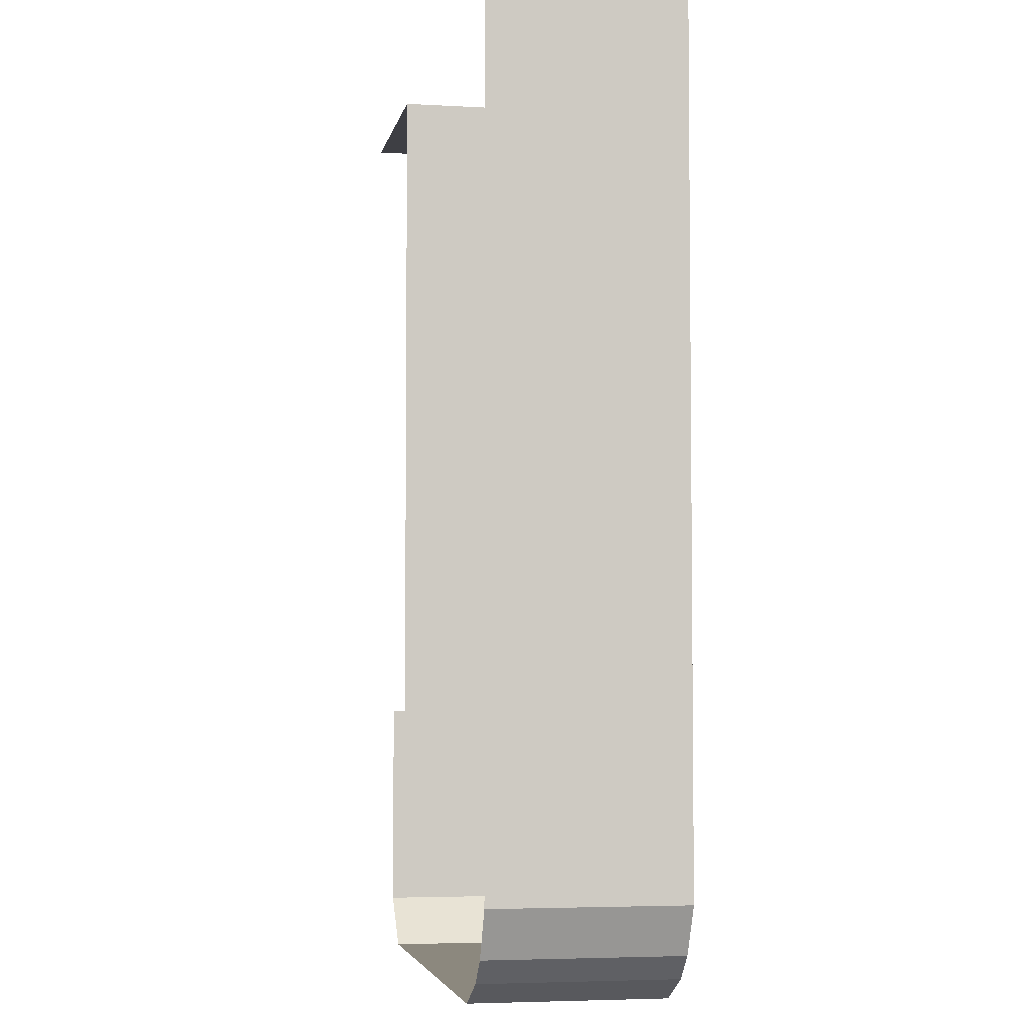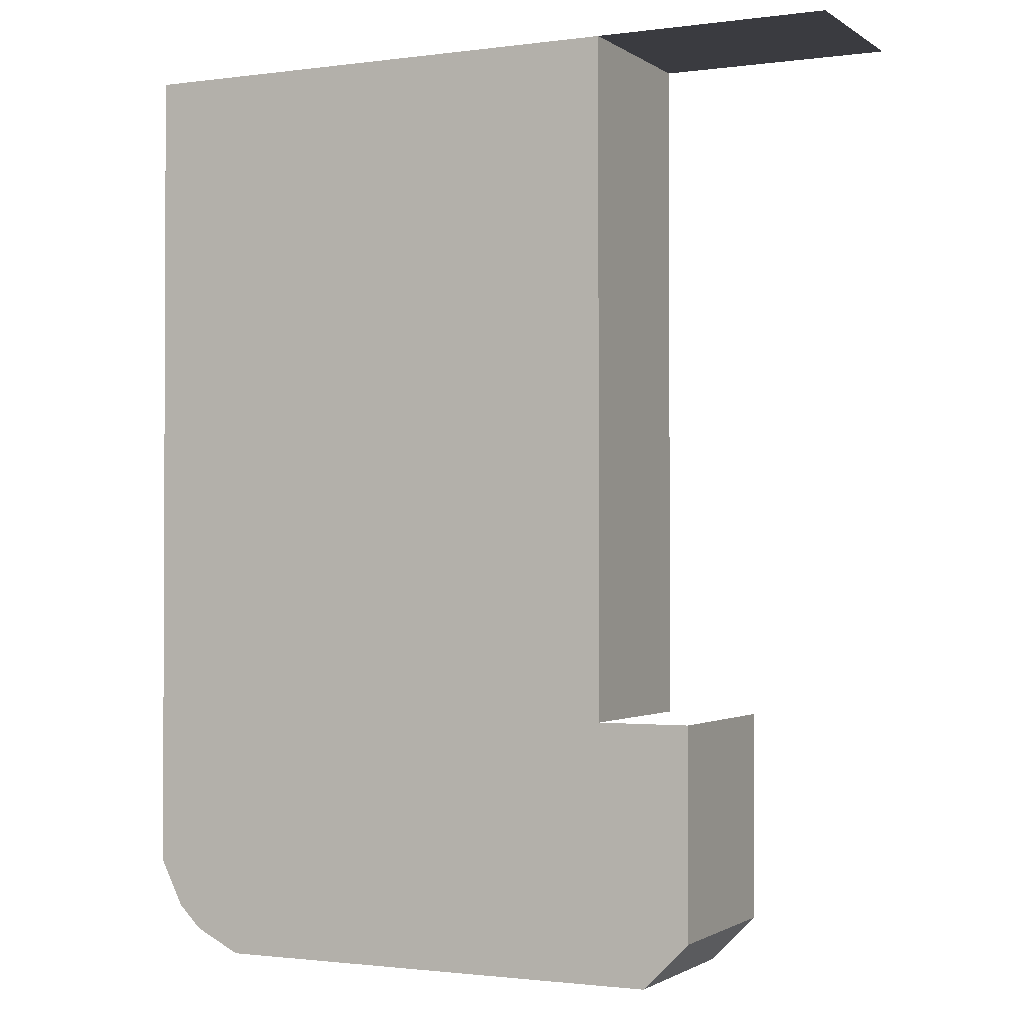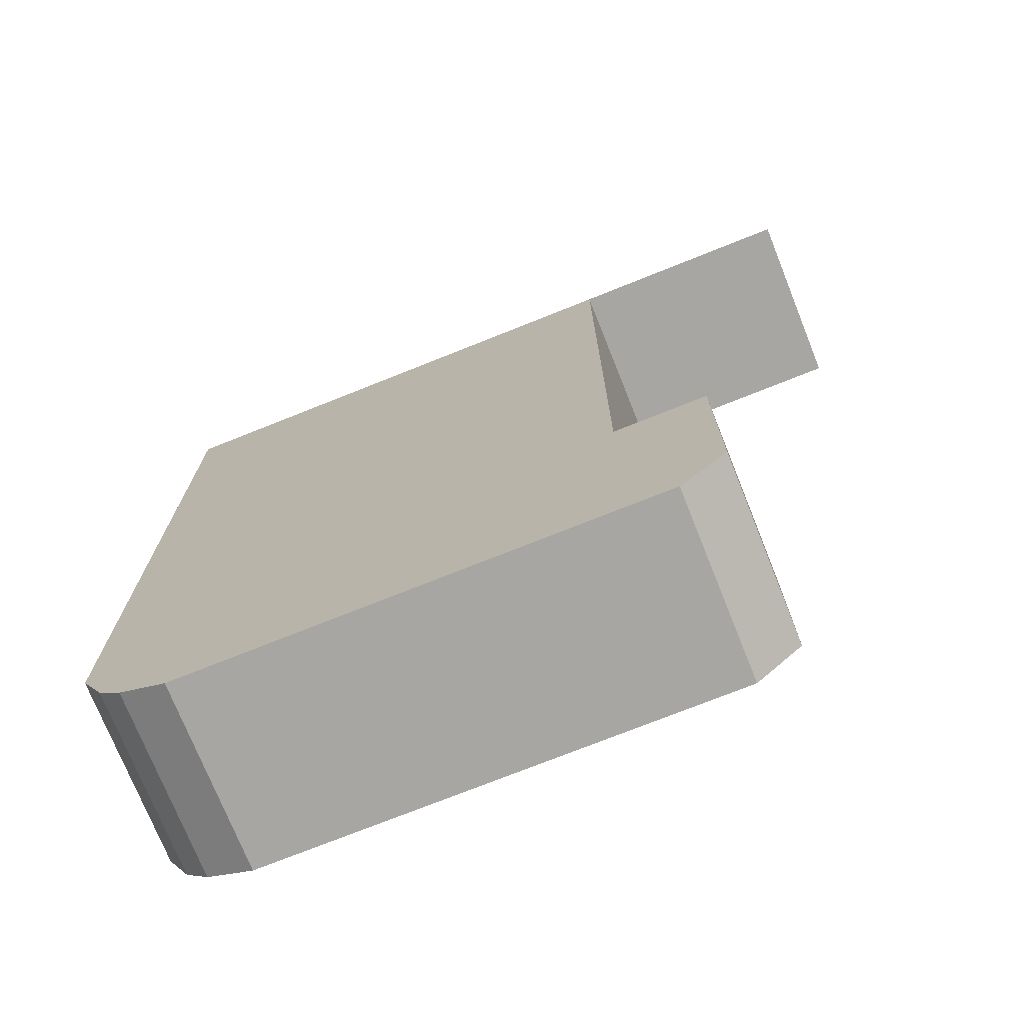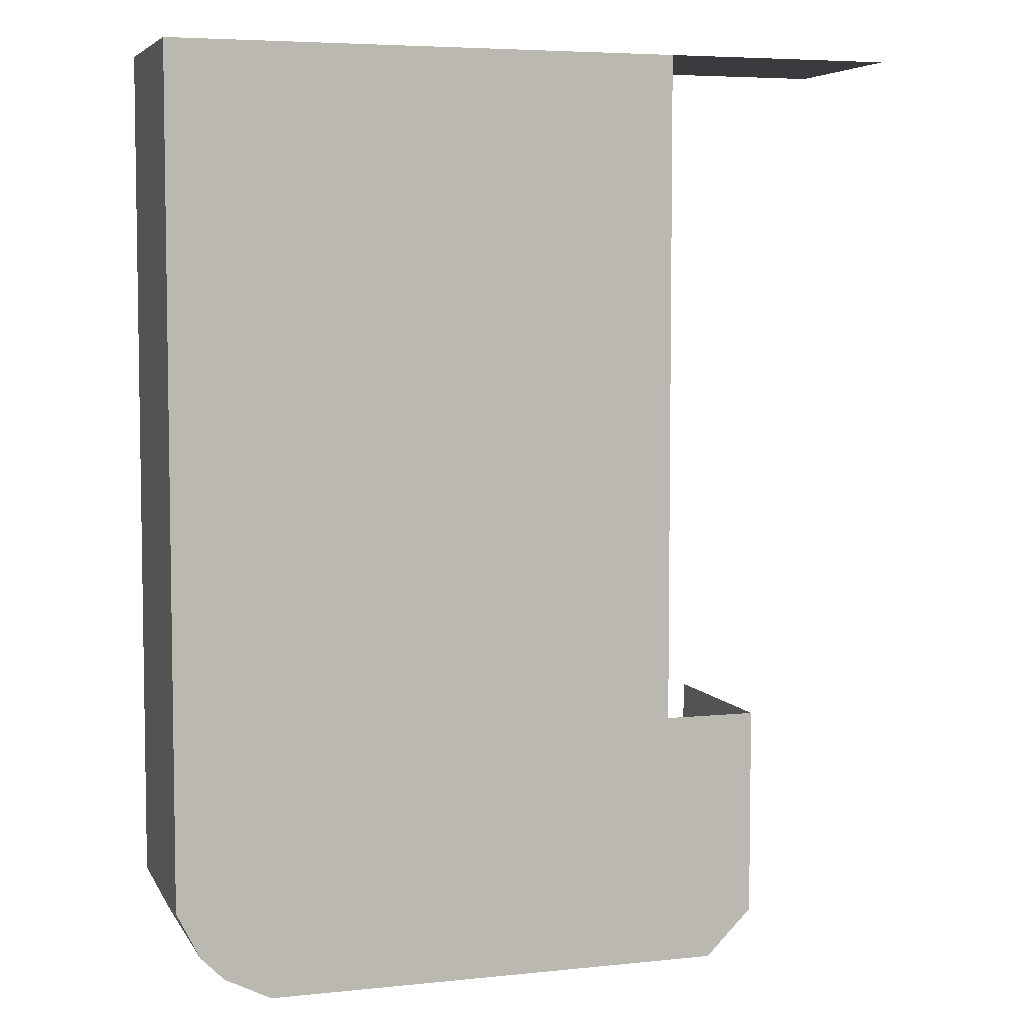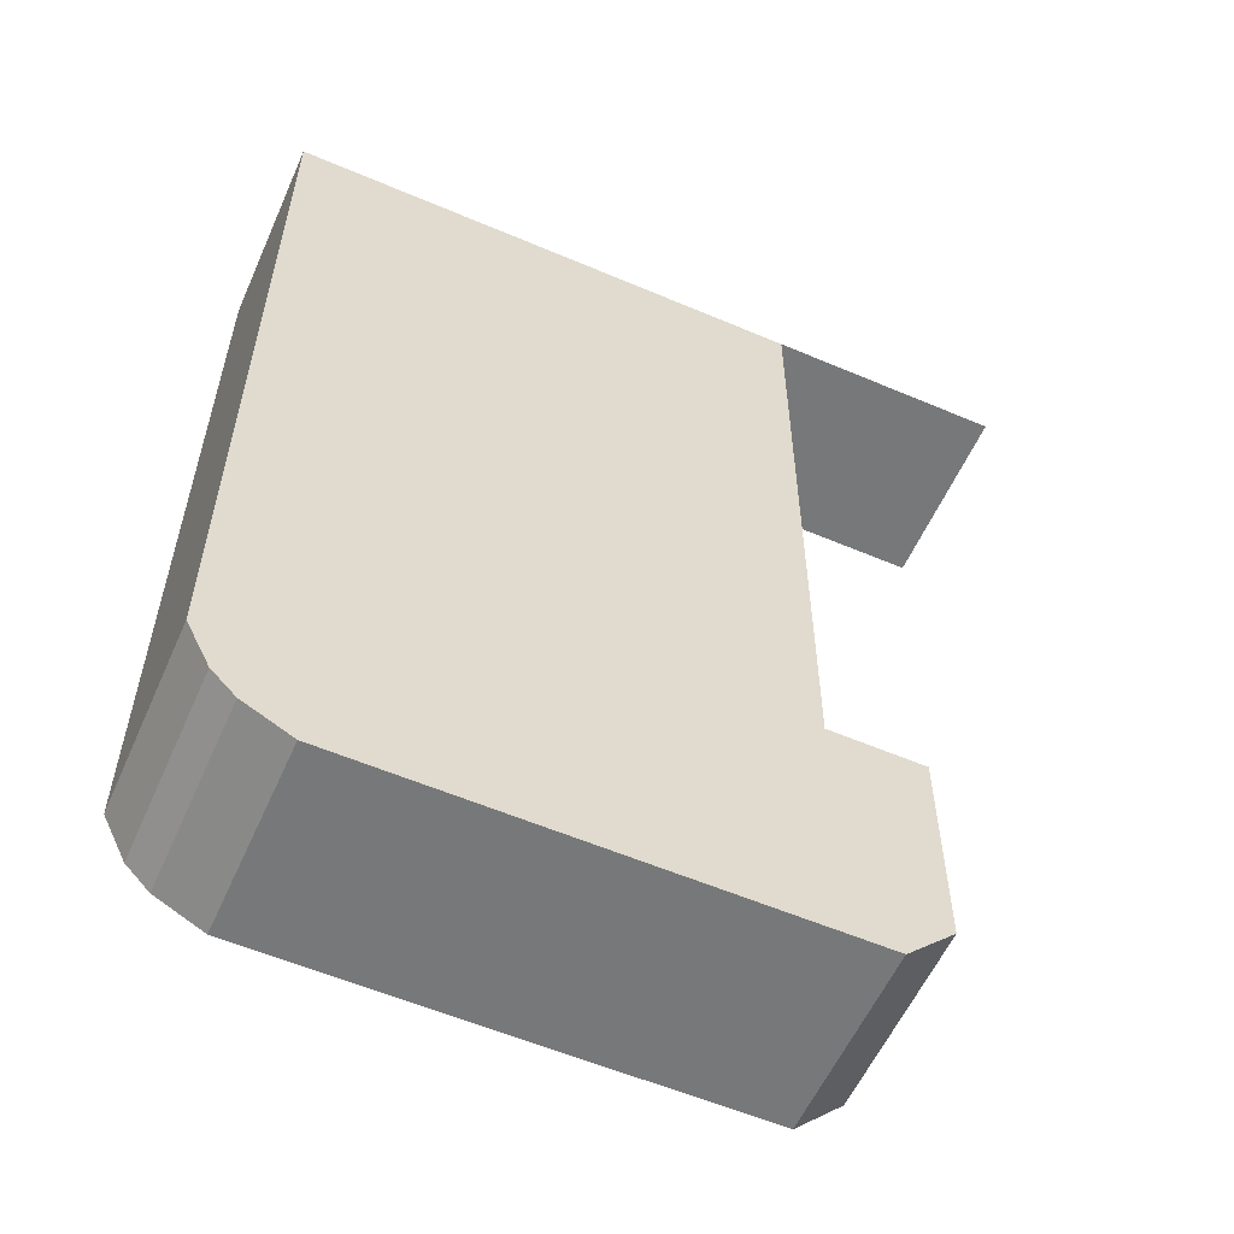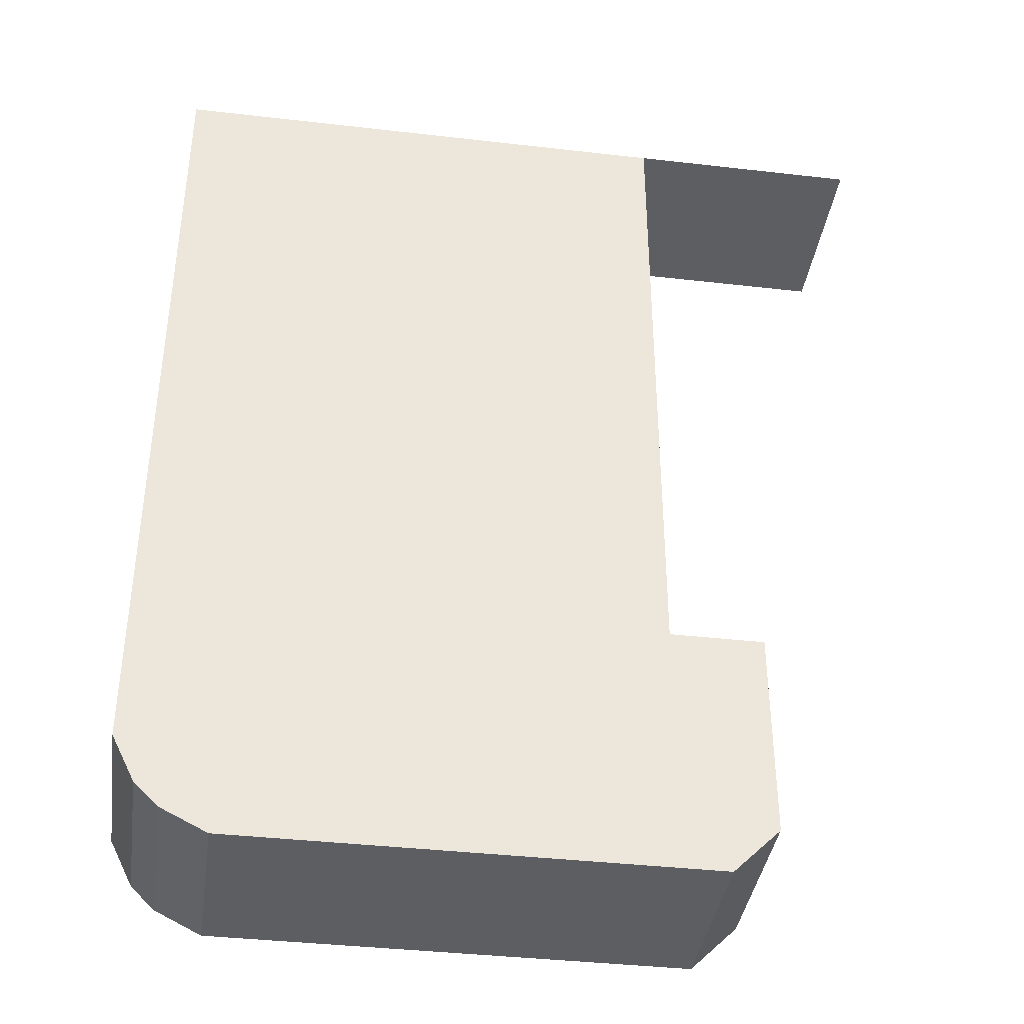
<metadata>
{"format":"obj","ext":"obj","renderer":"f3d","projection":"perspective","resolution":1024,"background":"white","views":[{"elev":-4.4,"azim":79.5,"up":"+Y"},{"elev":-1.4,"azim":-154.1,"up":"+Y"},{"elev":-74.0,"azim":-158.2,"up":"+Y"},{"elev":5.5,"azim":162.2,"up":"+Y"},{"elev":-57.4,"azim":156.1,"up":"+Y"},{"elev":-39.0,"azim":171.8,"up":"+Y"}]}
</metadata>
<code>
v -0.4531 -0.2969 0.4375
v -0.4531 -0.2266 0.4375
v -0.25 -0.2812 0.4375
v -0.2578 -0.2969 0.4375
v -0.2656 -0.3047 0.4375
v -0.4375 -0.3125 0.4375
v -0.4531 -0.2969 0.5
v -0.4531 -0.2266 0.5
v -0.2812 -0.3125 0.4375
v -0.2812 -0.3125 0.5
v -0.4375 -0.3125 0.5
v -0.4219 -0.1641 0.4375
v -0.25 0 0.4375
v -0.4219 -0.1875 0.4375
v -0.4219 -0.1875 0.5
v -0.4219 -0.1641 0.5
v -0.4219 0 0.4375
v -0.4219 -0.2266 0.4375
v -0.4219 -0.2109 0.4375
v -0.5 0 0.4375
v -0.4219 0 0.5
v -0.5 0 0.5
v -0.4219 -0.2109 0.5
v -0.4219 -0.2266 0.5
v -0.25 0 0.5
v -0.25 -0.2812 0.5
v -0.2578 -0.2969 0.5
v -0.2656 -0.3047 0.5
f 1 2 3
f 1 3 4
f 1 4 5
f 1 5 6
f 6 5 9
f 12 13 3
f 12 3 14
f 12 17 13
f 18 19 3
f 18 3 2
f 19 14 3
f 1 6 7
f 1 7 2
f 2 7 8
f 6 9 10
f 6 10 10
f 6 10 11
f 6 11 7
f 12 16 17
f 20 17 21
f 20 21 22
f 3 13 25
f 3 25 26
f 3 26 27
f 3 27 4
f 4 27 28
f 4 28 5
f 5 28 10
f 5 10 9
f 16 21 17
f 12 14 15
f 12 15 16
f 23 15 14
f 23 14 19
f 23 19 24
f 24 19 18

</code>
